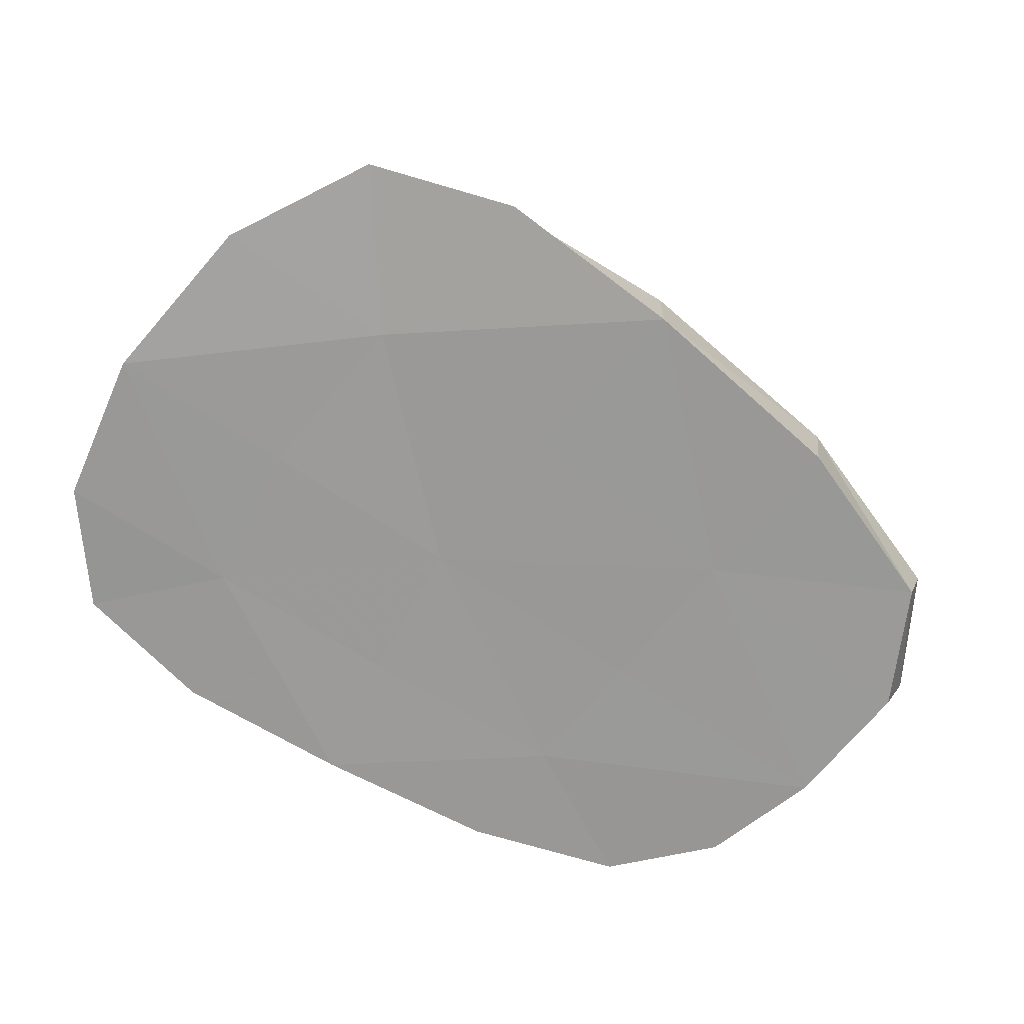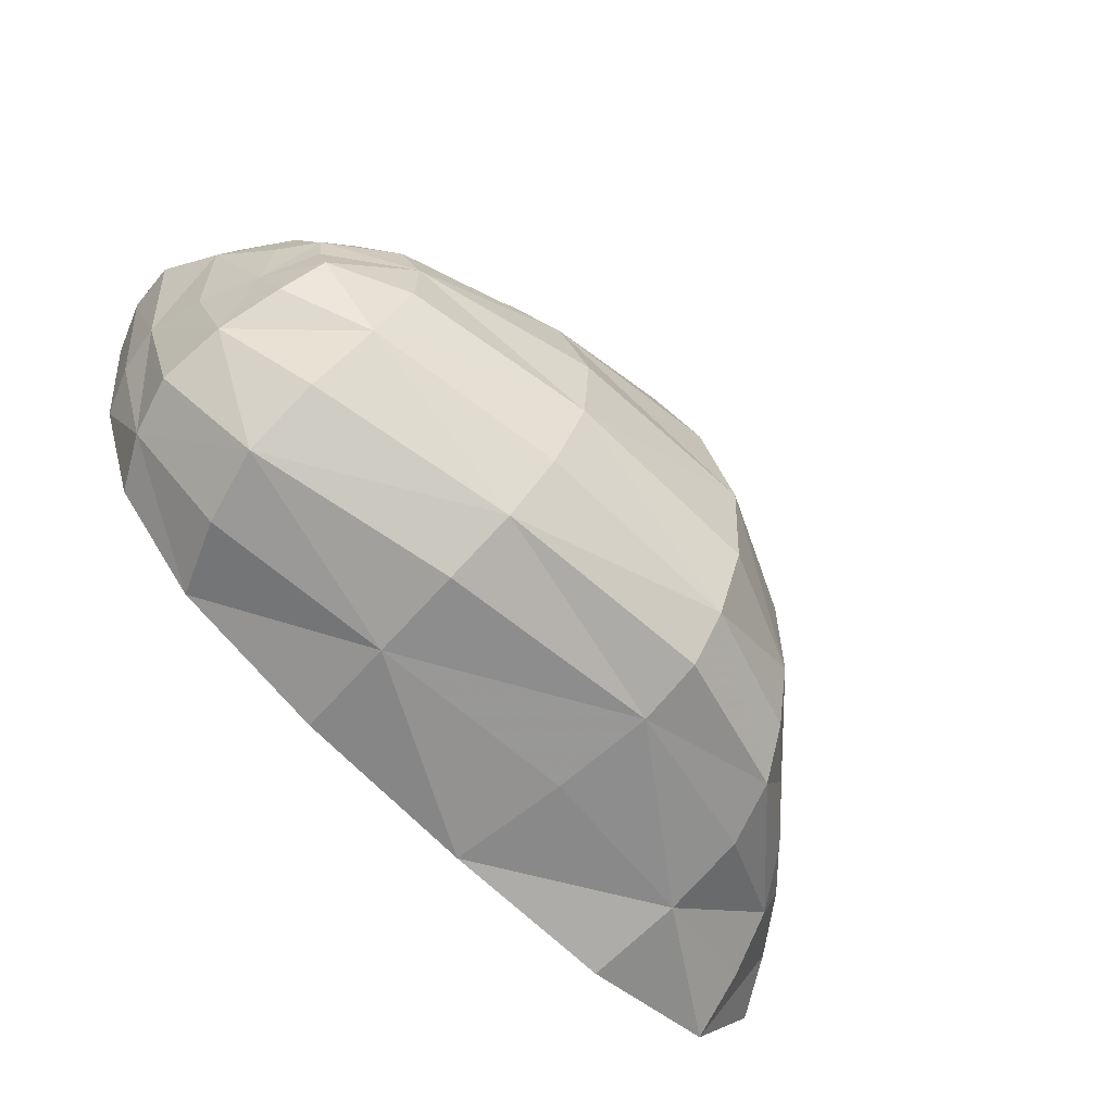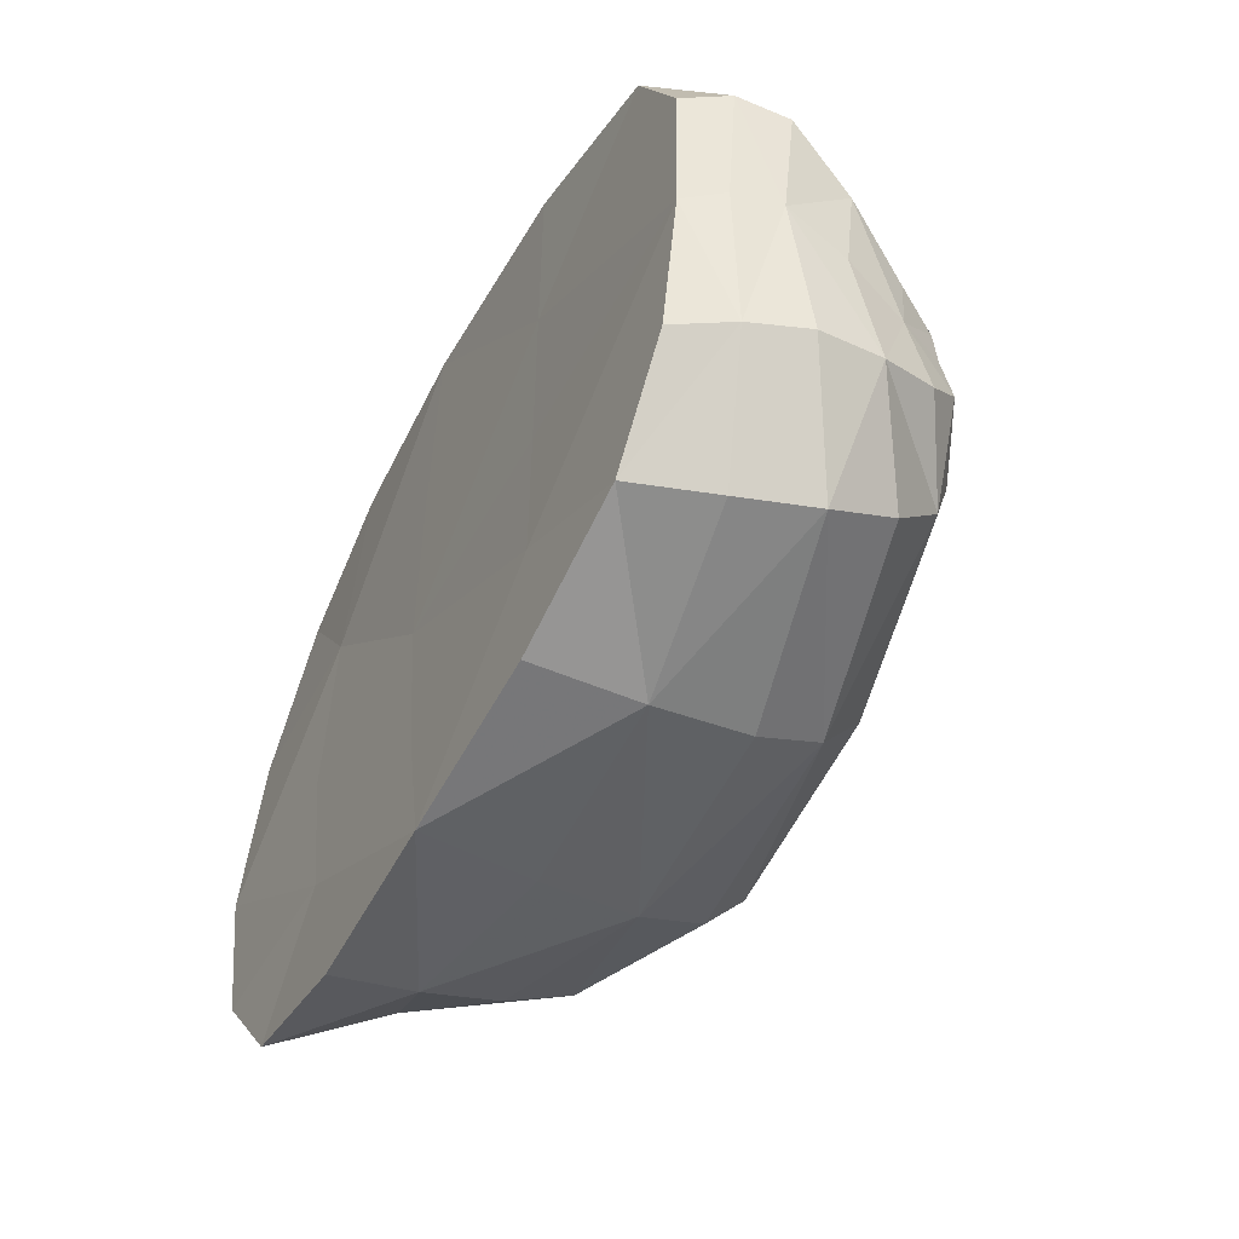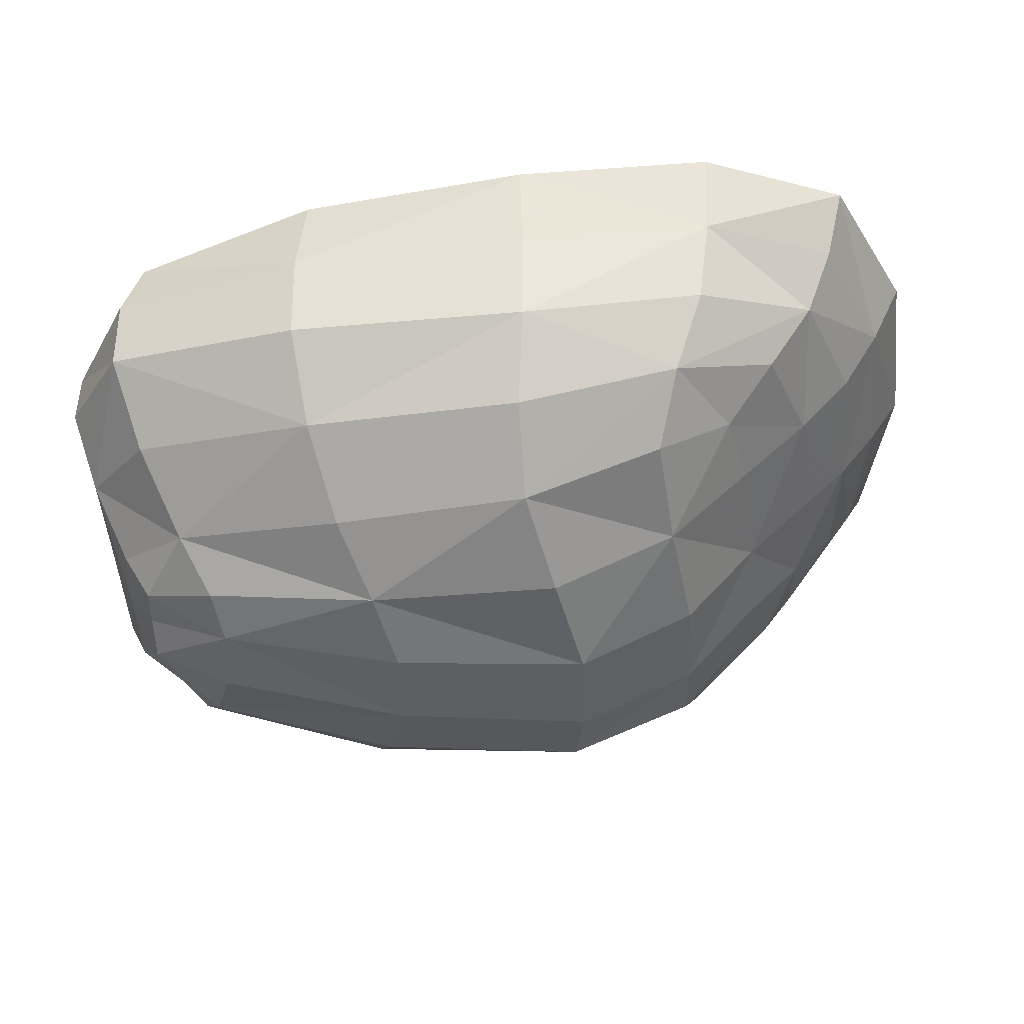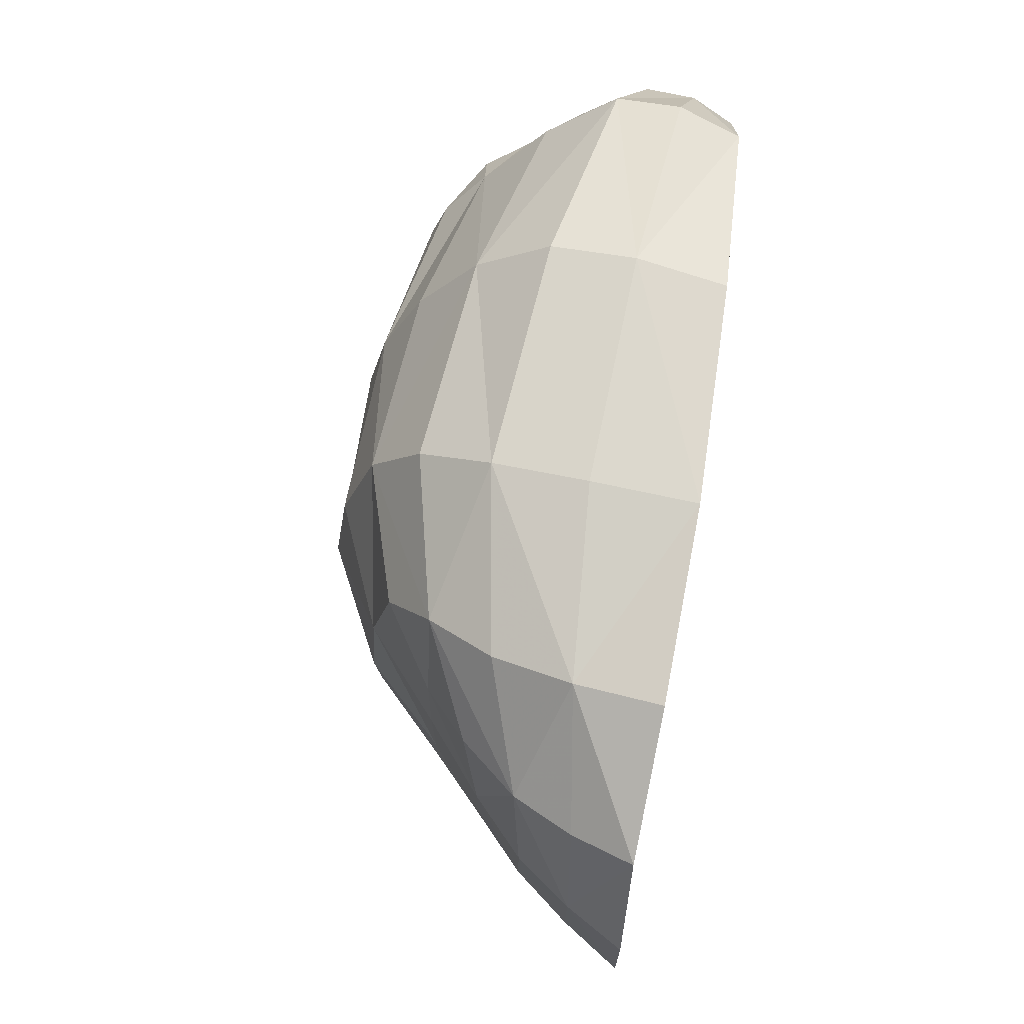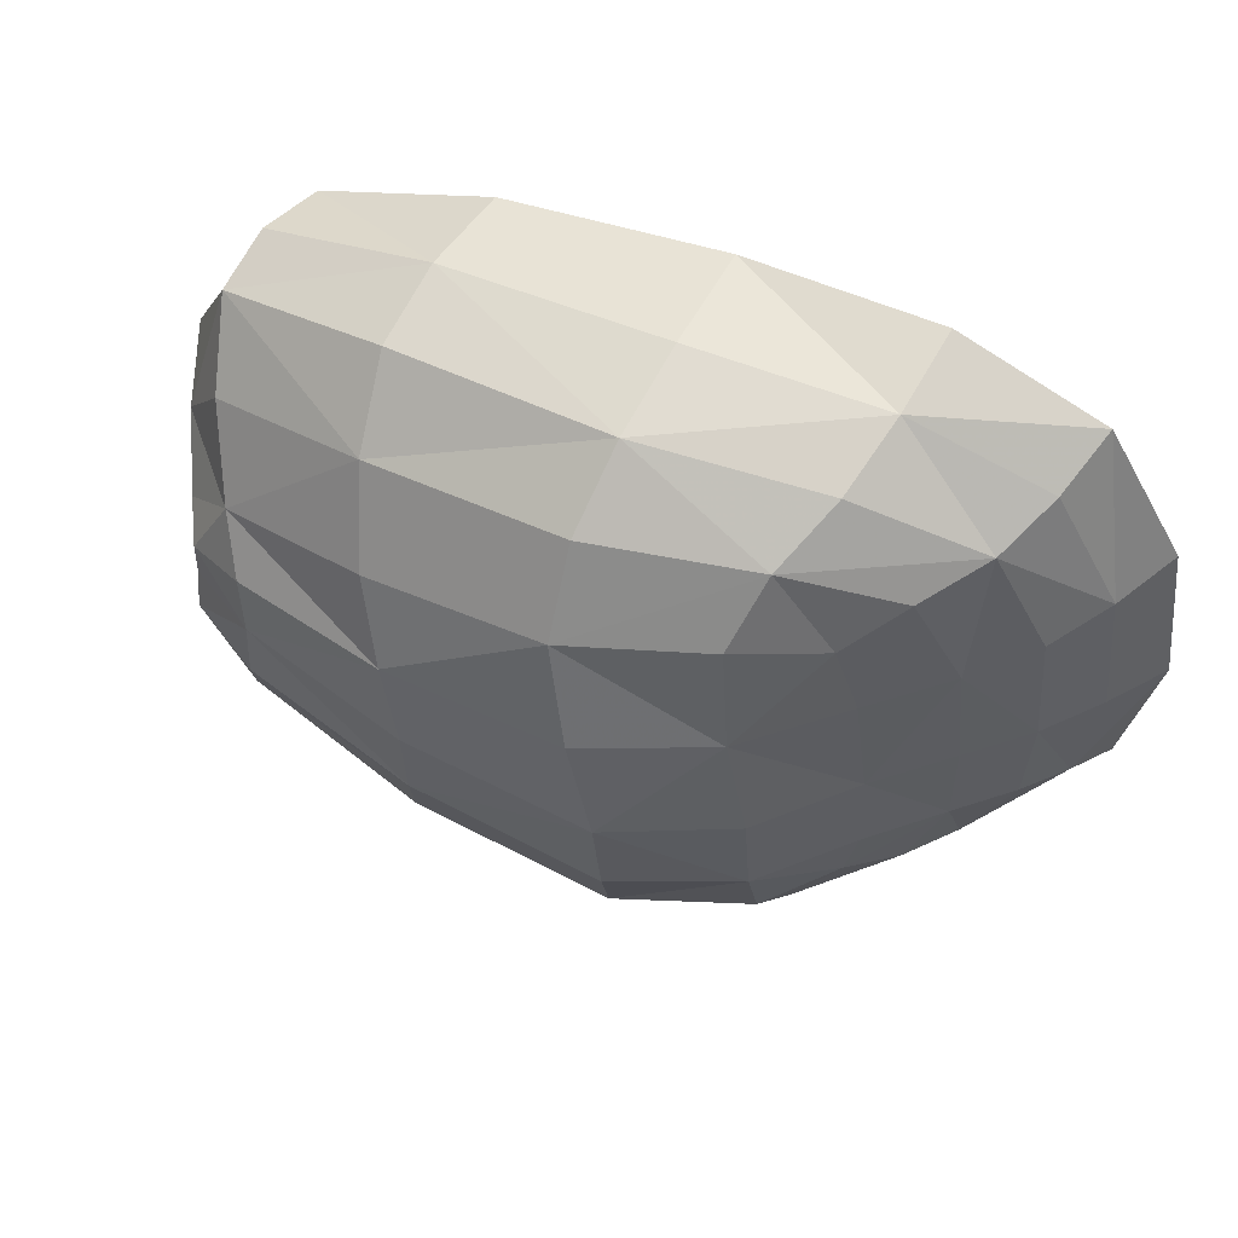
<metadata>
{"format":"obj","ext":"obj","renderer":"f3d","projection":"perspective","resolution":1024,"background":"white","views":[{"elev":-71.0,"azim":-33.7,"up":"+Y"},{"elev":-61.9,"azim":136.3,"up":"+Z"},{"elev":-50.5,"azim":63.4,"up":"+Z"},{"elev":44.7,"azim":176.1,"up":"+Z"},{"elev":79.7,"azim":-80.9,"up":"+Z"},{"elev":56.7,"azim":-154.6,"up":"+Z"}]}
</metadata>
<code>
v  -3.937 -2.074 2.994
v  -2.407 0.3199 1.702
v  -2.77 0.2906 -2.115
v  -3.87 -2.069 -3.211
v  4.103 -2.088 2.293
v  3.269 -1.905 -2.779
v  3.553 1.034 -1.824
v  3.743 0.7119 0.724
v  -0.2546 -2.186 3.383
v  -0.3824 -1.999 -3.464
v  -0.6891 1.416 -2.55
v  -0.06485 1.338 1.704
v  -2.838 0.2401 -0.4416
v  -0.6991 1.79 -0.5184
v  3.321 1.301 -0.3254
v  4.613 -2.003 -0.5029
v  -0.7638 -2.058 -0.4519
v  -5.049 -2.219 -0.4186
v  -3.423 -0.7737 2.384
v  -0.1279 -0.01585 3.163
v  4.388 -0.6942 2.145
v  3.83 -0.2742 -2.857
v  -0.7112 0.319 -3.207
v  -3.635 -0.823 -2.477
v  -4.141 -0.9444 -0.3225
v  4.852 -1.081 -0.2754
v  4.489 0.263 -0.6551
v  -3.567 -0.4117 -1.472
v  1.713 -1.977 -1.932
v  1.65 0.912 -2.914
v  1.394 1.675 -1.382
v  2.229 0.5436 2.178
v  -2.764 -2.088 -2.064
v  -2.313 0.4501 -2.802
v  -2.055 1.084 -1.627
v  -1.769 0.3836 2.617
v  -1.734 1.097 0.7646
v  1.632 1.564 0.4667
v  1.991 -2.084 1.22
v  -2.787 -2.136 1.465
v  -3.423 -0.364 0.9926
v  -2.261 -1.191 3.304
v  2.306 -1.17 3.065
v  1.688 -0.8058 -3.33
v  -2.462 -1.063 -3.253
v  -4.47 -1.575 -1.78
v  -4.446 -1.527 1.296
v  4.174 0.9297 -0.939
v  4.194 0.7736 -0.1099
v  4.937 -1.565 1.128
v  4.496 -1.376 -1.786
v  4.769 -0.3201 0.5672
v  4.591 -0.06592 -1.571
v  -4.099 -0.9902 -1.557
v  -3.55 -0.3973 -0.3651
v  -2.883 0.2501 -1.503
v  -3.235 -0.1987 -2.295
v  1.834 -2.022 -0.4759
v  -0.6473 -2.023 -2.027
v  1.61 -1.941 -3.267
v  4.194 -1.941 -1.808
v  1.718 0.1914 -3.258
v  -0.7131 0.9989 -3.004
v  1.528 1.394 -2.291
v  3.758 0.4652 -2.459
v  -0.7433 1.692 -1.651
v  1.382 1.738 -0.3938
v  3.363 1.324 -1.064
v  -0.03221 0.7759 2.577
v  2.357 -0.2492 2.857
v  4.126 0.05536 1.486
v  1.971 1.163 1.293
v  -2.31 -2.028 -3.56
v  -2.997 -2.13 -0.4337
v  -4.76 -2.162 -2.073
v  -2.098 0.8831 -2.436
v  -2.501 -0.2028 -2.987
v  -1.997 1.13 -0.5136
v  -2.092 -0.3306 3.034
v  -1.56 0.8826 1.908
v  -2.919 -0.1556 2.14
v  -0.3801 1.674 0.6361
v  -2.669 0.272 0.8756
v  3.443 1.14 0.2276
v  -0.5834 -2.117 1.397
v  4.75 -2.045 0.9888
v  2.166 -2.155 3.036
v  -2.355 -2.123 3.499
v  -4.805 -2.148 1.479
v  -4.011 -0.9253 1.128
v  -0.1977 -1.042 3.368
v  -3.729 -1.418 2.677
v  4.326 -1.402 2.336
v  -0.5793 -0.7442 -3.35
v  3.62 -1.075 -2.905
v  -3.809 -1.446 -2.807
v  -4.623 -1.564 -0.3524
v  4.383 0.5557 -1.316
v  4.189 0.8078 -0.4991
v  4.447 0.3361 0.04784
v  4.78 -1.583 -0.3249
v  4.989 -1.014 1.057
v  4.67 -0.7662 -1.722
v  4.732 -0.4161 -0.483
o rock14
g rock14
f 24 54 28 57
f 25 55 28 54
f 13 56 28 55
f 3 57 28 56
f 16 58 29 61
f 17 59 29 58
f 10 60 29 59
f 6 61 29 60
f 22 62 30 65
f 23 63 30 62
f 11 64 30 63
f 7 65 30 64
f 11 66 31 64
f 14 67 31 66
f 15 68 31 67
f 7 64 31 68
f 12 69 32 72
f 20 70 32 69
f 21 71 32 70
f 8 72 32 71
f 4 73 33 75
f 10 59 33 73
f 17 74 33 59
f 18 75 33 74
f 3 76 34 57
f 11 63 34 76
f 23 77 34 63
f 24 57 34 77
f 13 78 35 56
f 14 66 35 78
f 11 76 35 66
f 3 56 35 76
f 19 79 36 81
f 20 69 36 79
f 12 80 36 69
f 2 81 36 80
f 2 80 37 83
f 12 82 37 80
f 14 78 37 82
f 13 83 37 78
f 15 67 38 84
f 14 82 38 67
f 12 72 38 82
f 8 84 38 72
f 9 85 39 87
f 17 58 39 85
f 16 86 39 58
f 5 87 39 86
f 18 74 40 89
f 17 85 40 74
f 9 88 40 85
f 1 89 40 88
f 13 55 41 83
f 25 90 41 55
f 19 81 41 90
f 2 83 41 81
f 1 88 42 92
f 9 91 42 88
f 20 79 42 91
f 19 92 42 79
f 21 70 43 93
f 20 91 43 70
f 9 87 43 91
f 5 93 43 87
f 10 94 44 60
f 23 62 44 94
f 22 95 44 62
f 6 60 44 95
f 24 77 45 96
f 23 94 45 77
f 10 73 45 94
f 4 96 45 73
f 4 75 46 96
f 18 97 46 75
f 25 54 46 97
f 24 96 46 54
f 19 90 47 92
f 25 97 47 90
f 18 89 47 97
f 1 92 47 89
f 27 98 48 99
f 7 68 48 98
f 15 99 48 68
f 8 100 49 84
f 27 99 49 100
f 15 84 49 99
f 16 101 50 86
f 26 102 50 101
f 21 93 50 102
f 5 86 50 93
f 16 61 51 101
f 6 95 51 61
f 22 103 51 95
f 26 101 51 103
f 21 102 52 71
f 26 104 52 102
f 27 100 52 104
f 8 71 52 100
f 26 103 53 104
f 22 65 53 103
f 7 98 53 65
f 27 104 53 98

</code>
